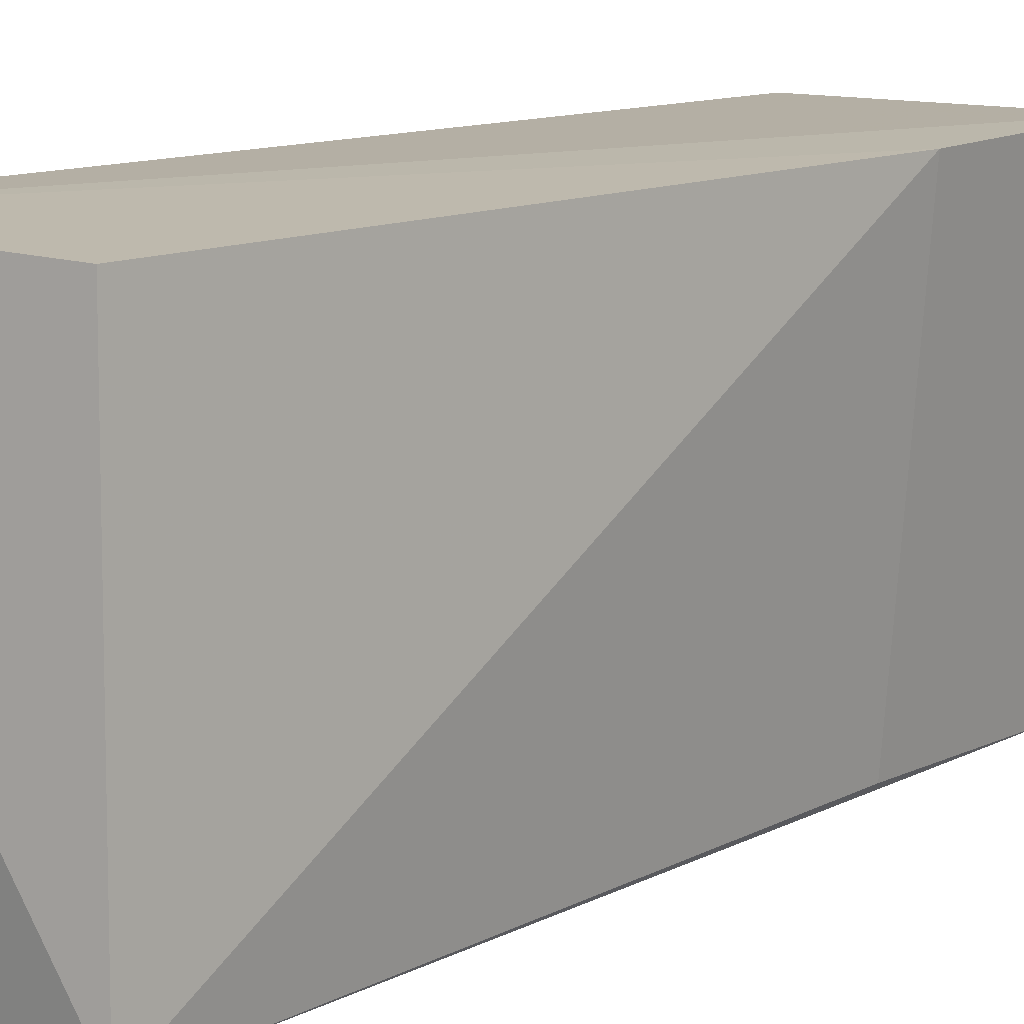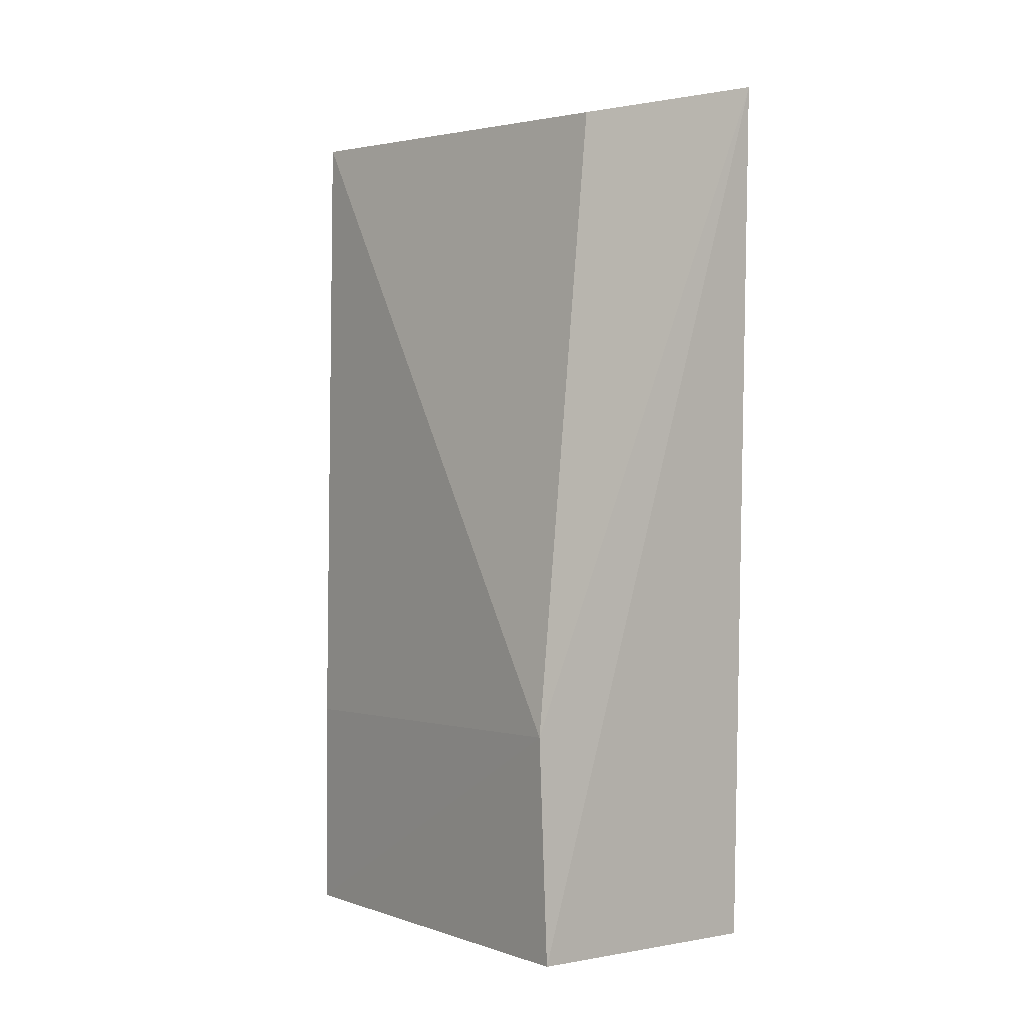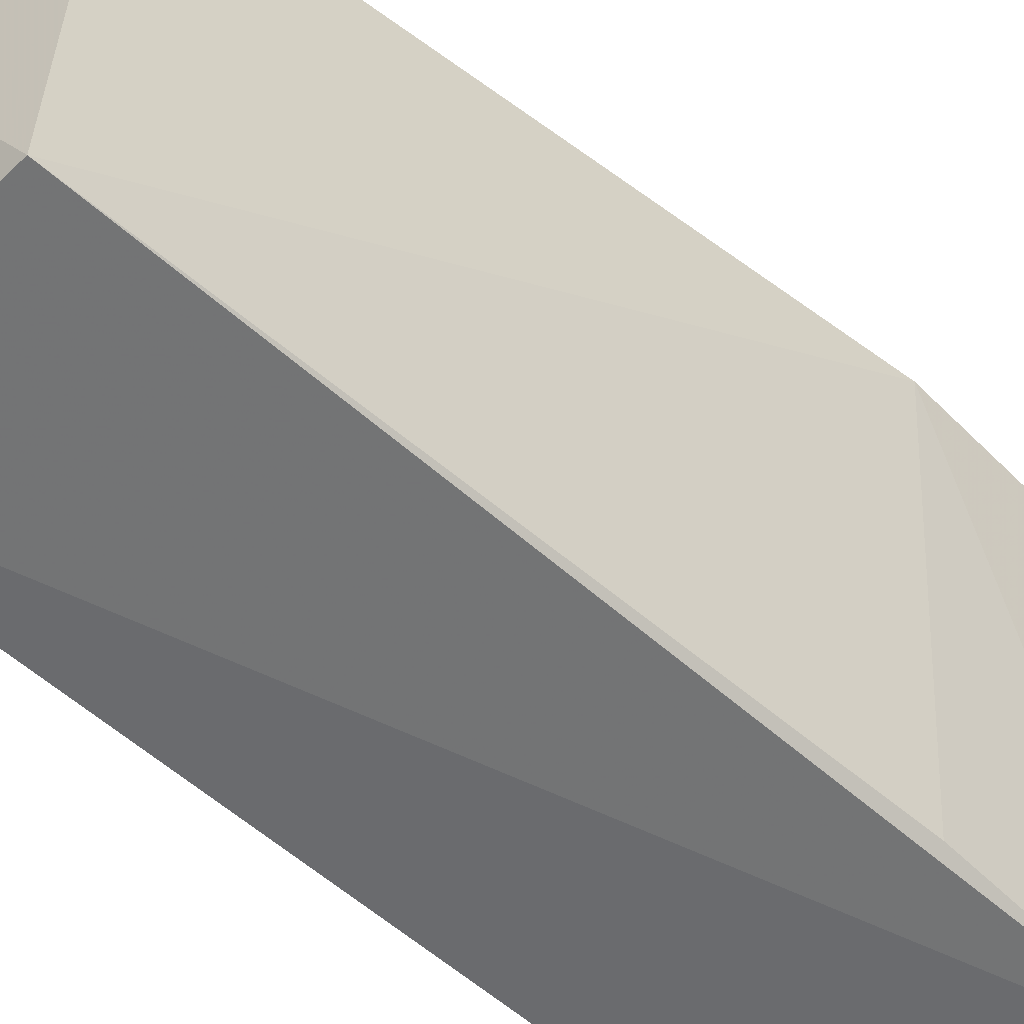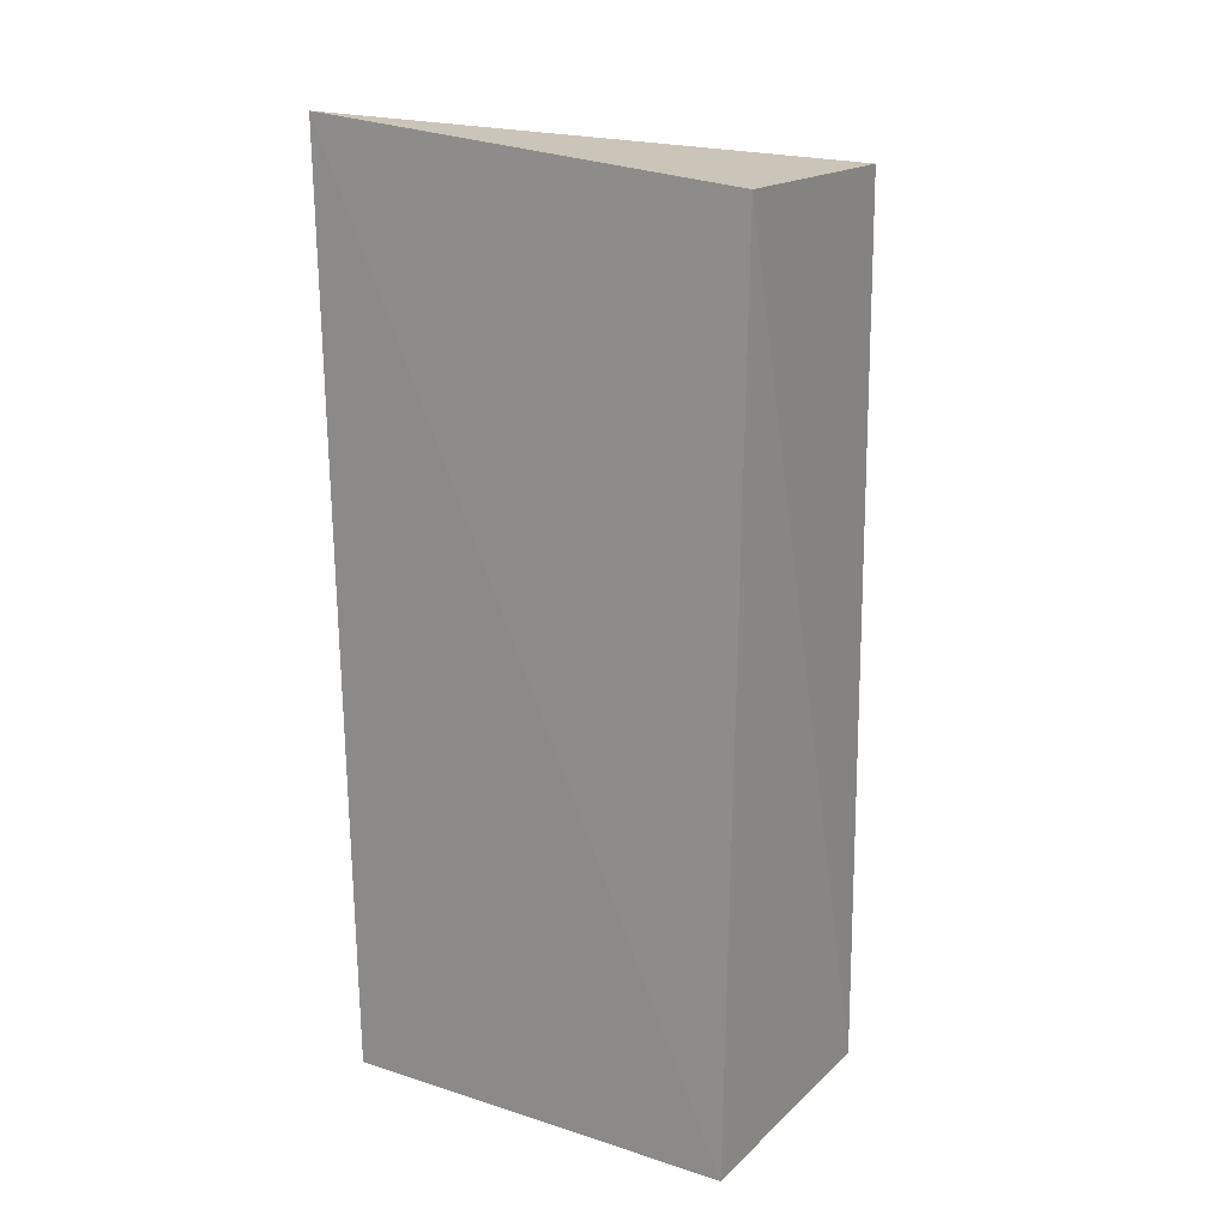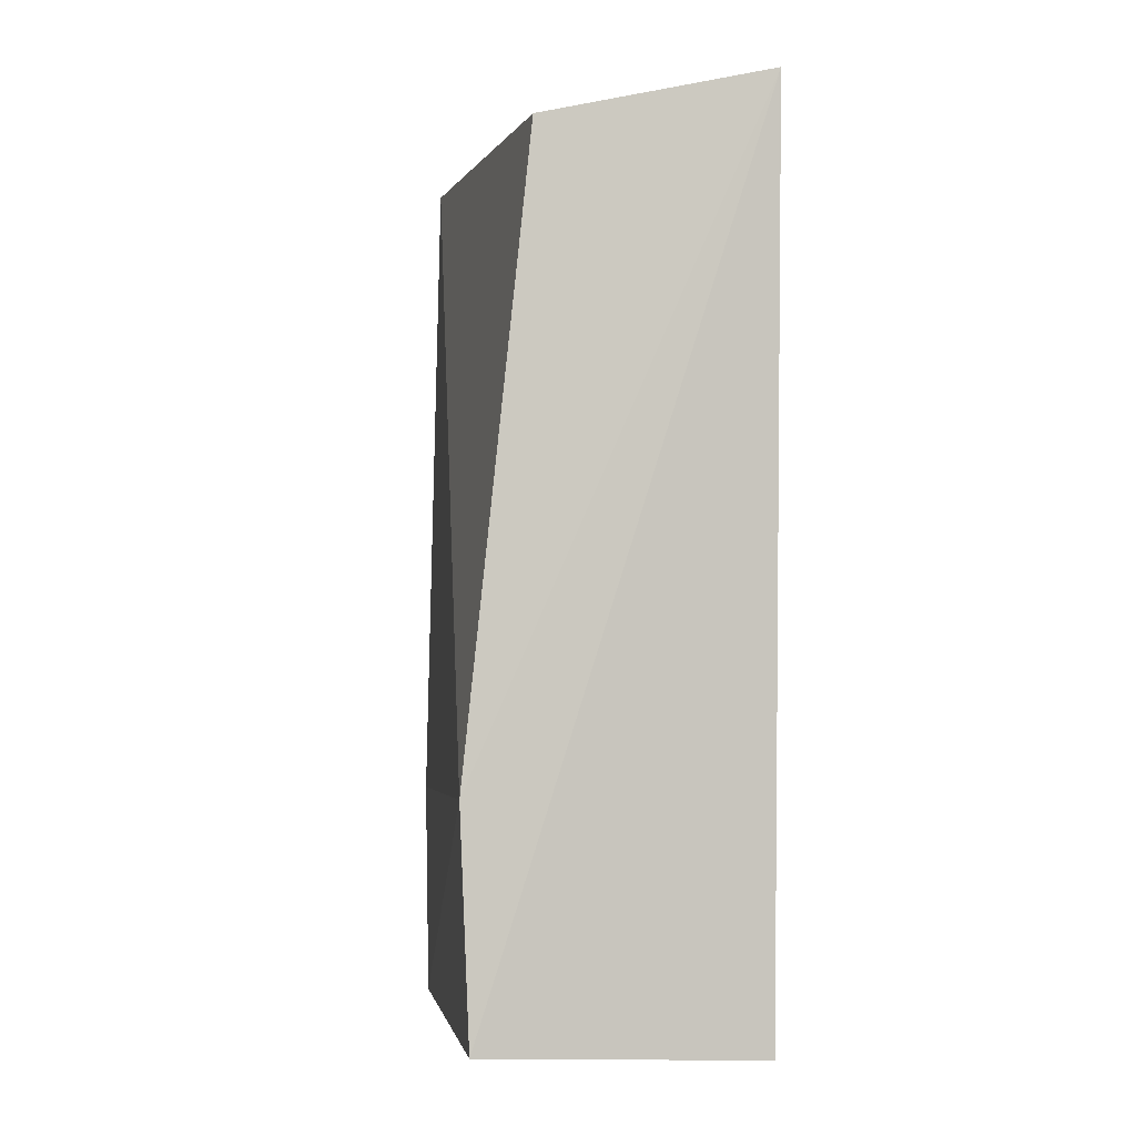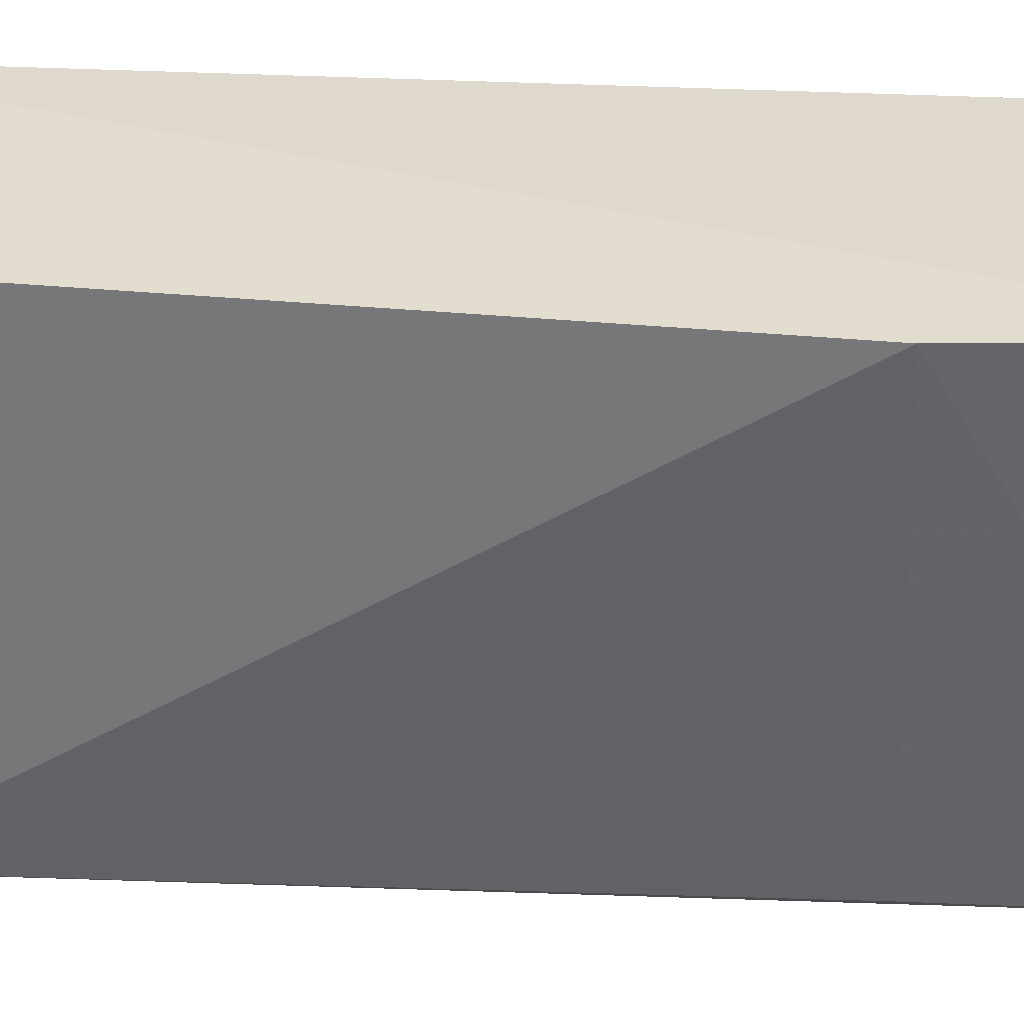
<metadata>
{"format":"obj","ext":"obj","renderer":"f3d","projection":"perspective","resolution":1024,"background":"white","views":[{"elev":12.8,"azim":40.3,"up":"+Y"},{"elev":1.2,"azim":137.8,"up":"+Z"},{"elev":-54.8,"azim":45.7,"up":"+Y"},{"elev":18.0,"azim":-58.6,"up":"+Z"},{"elev":-2.5,"azim":165.9,"up":"+Z"},{"elev":32.9,"azim":92.0,"up":"+Y"}]}
</metadata>
<code>
v 0.002836 0.04463 0.09497
v 0.02782 0.001316 0.0905
v 0.03382 0.04385 0.02562
v 0.00341 0.04327 0.0006167
v 0.003391 0.000659 0.09088
v 0.02896 0.001307 0.001723
v 0.03286 0.04394 0.002299
v 0.02692 0.04349 0.08921
v 0.00324 0.001884 0.0005657
v 0.02945 0.002147 0.02417
f 5 2 1
f 6 2 5
f 7 1 3
f 7 4 1
f 7 6 4
f 7 3 6
f 8 1 2
f 8 2 3
f 8 3 1
f 9 5 1
f 9 1 4
f 9 6 5
f 9 4 6
f 10 6 3
f 10 3 2
f 10 2 6

</code>
